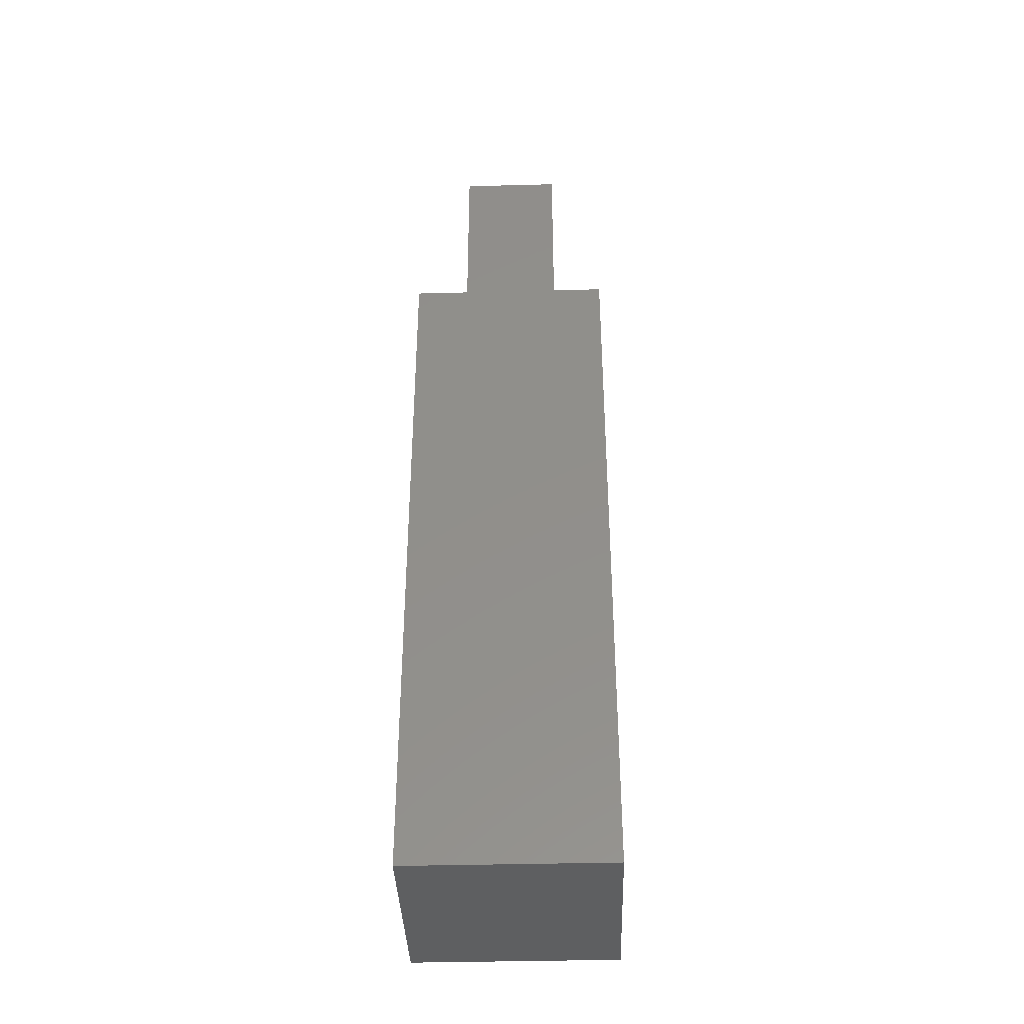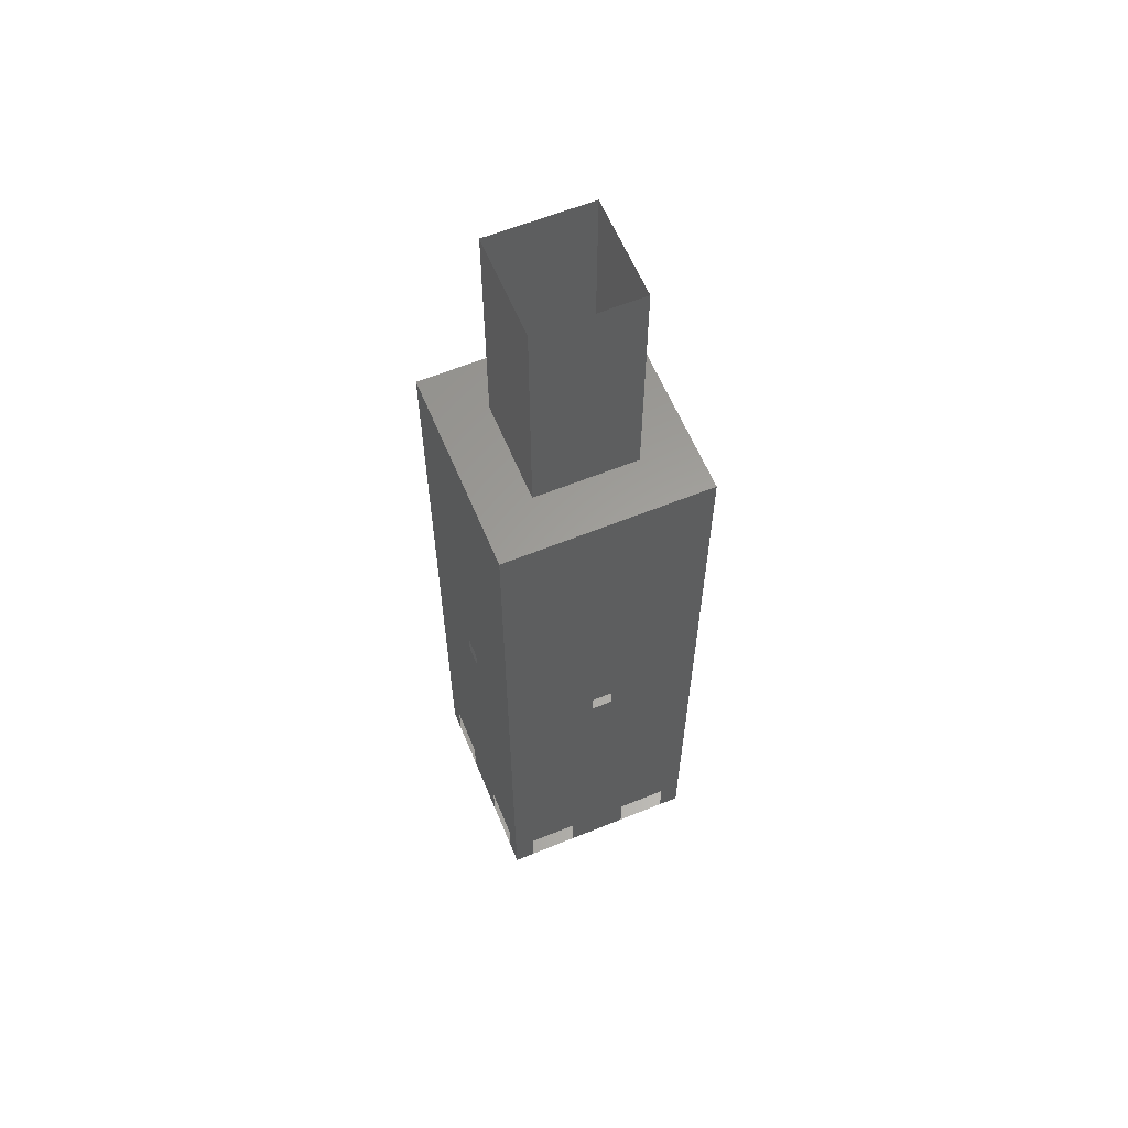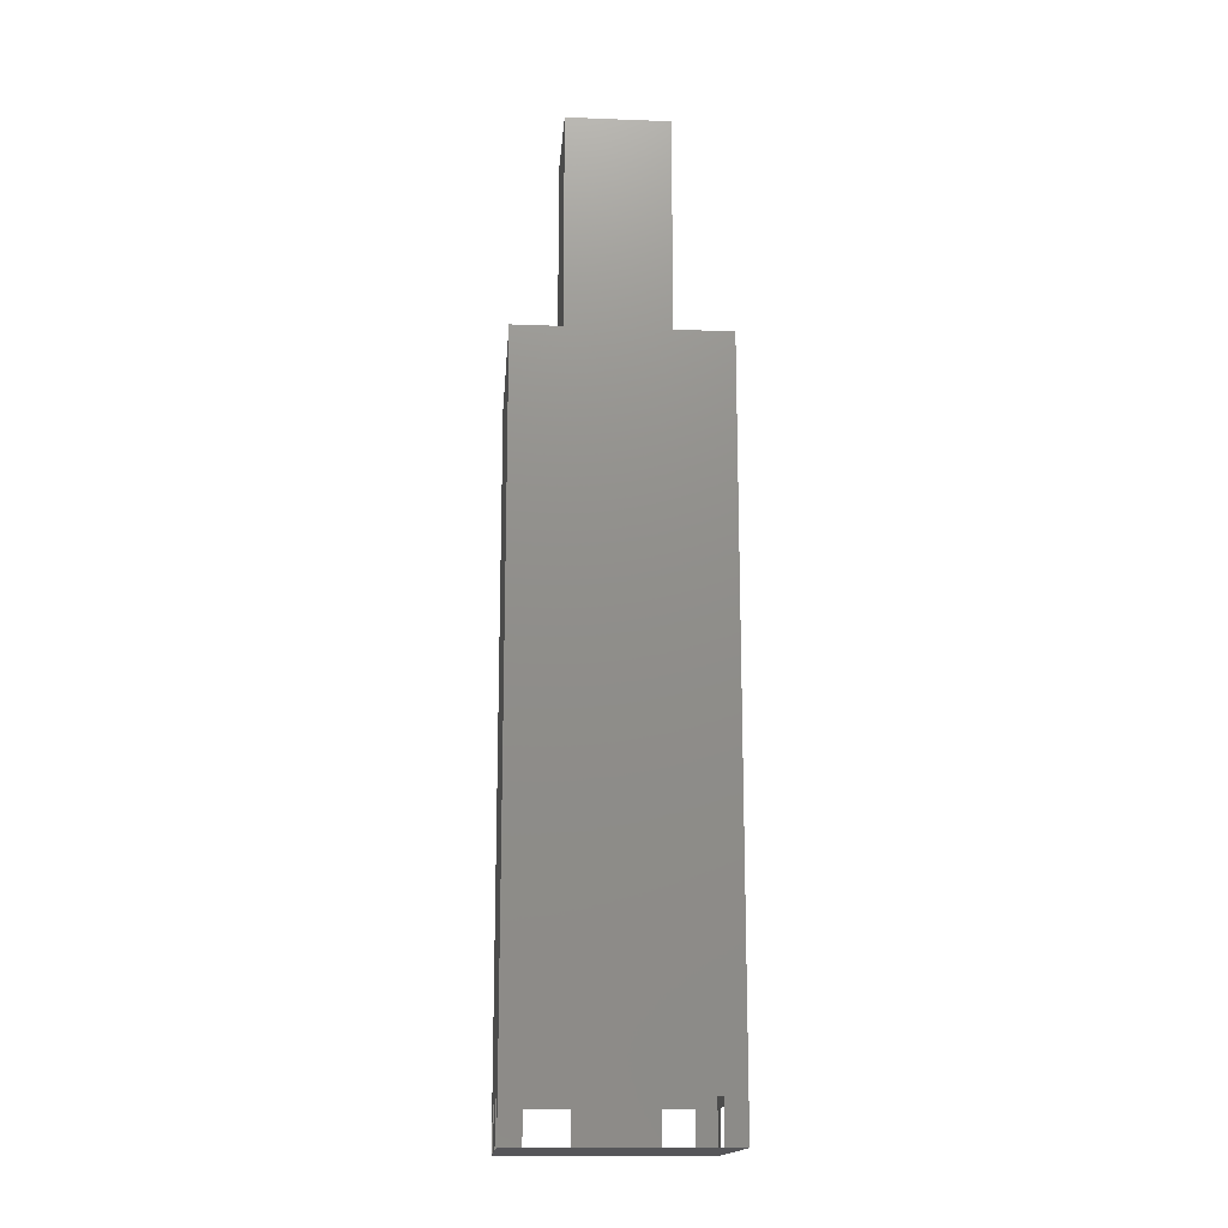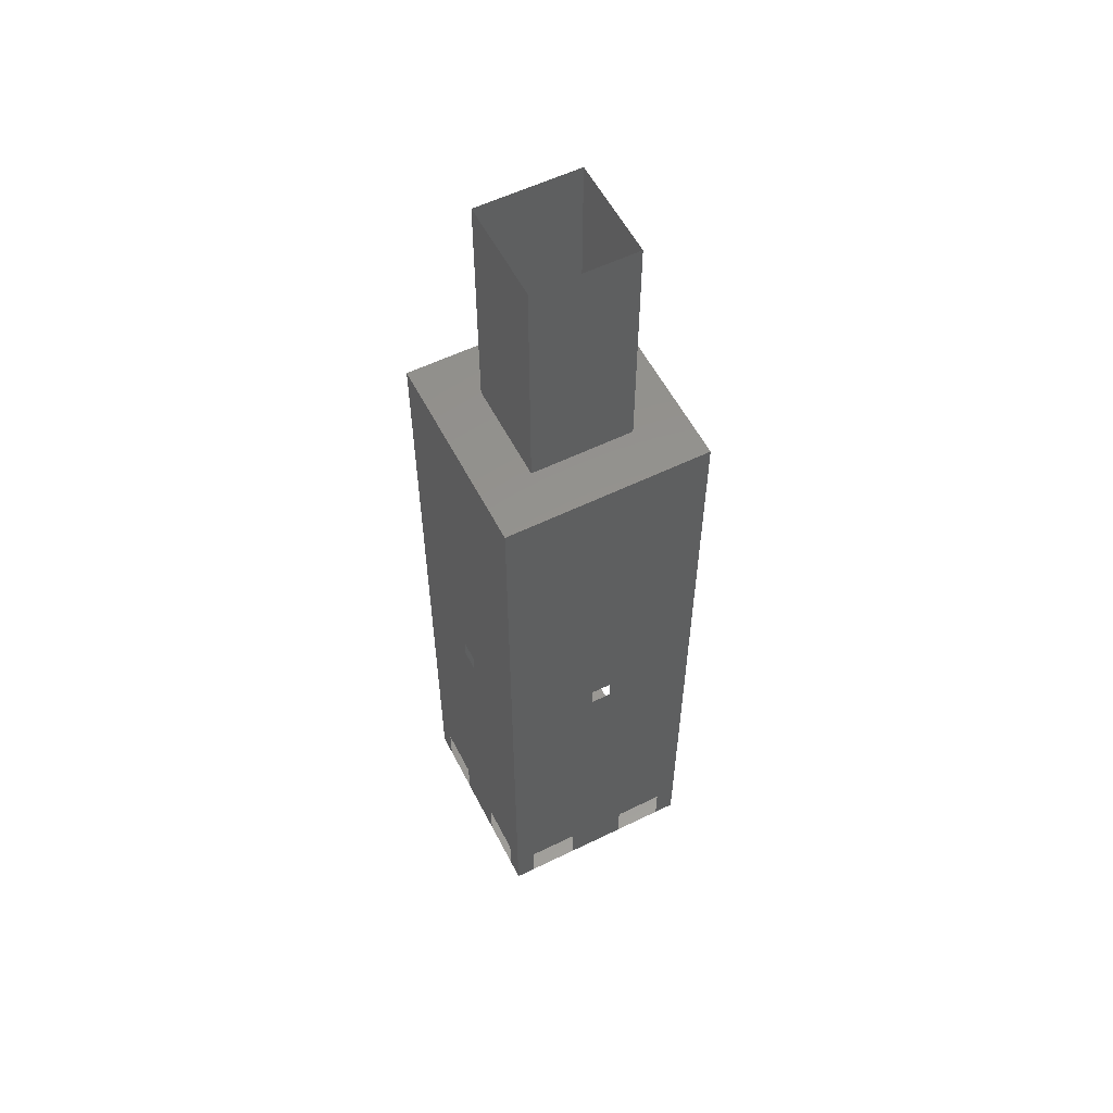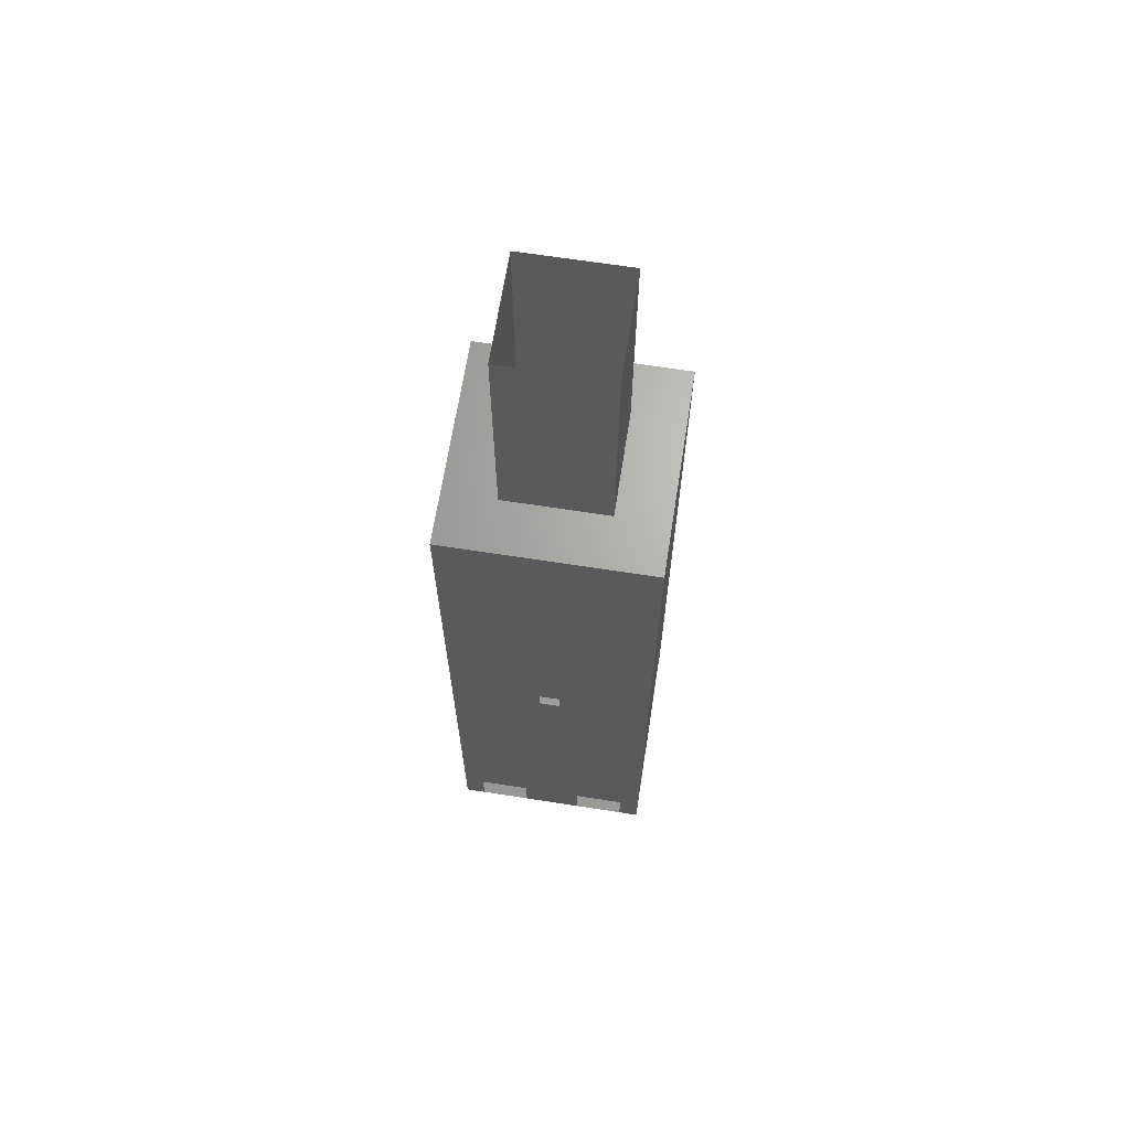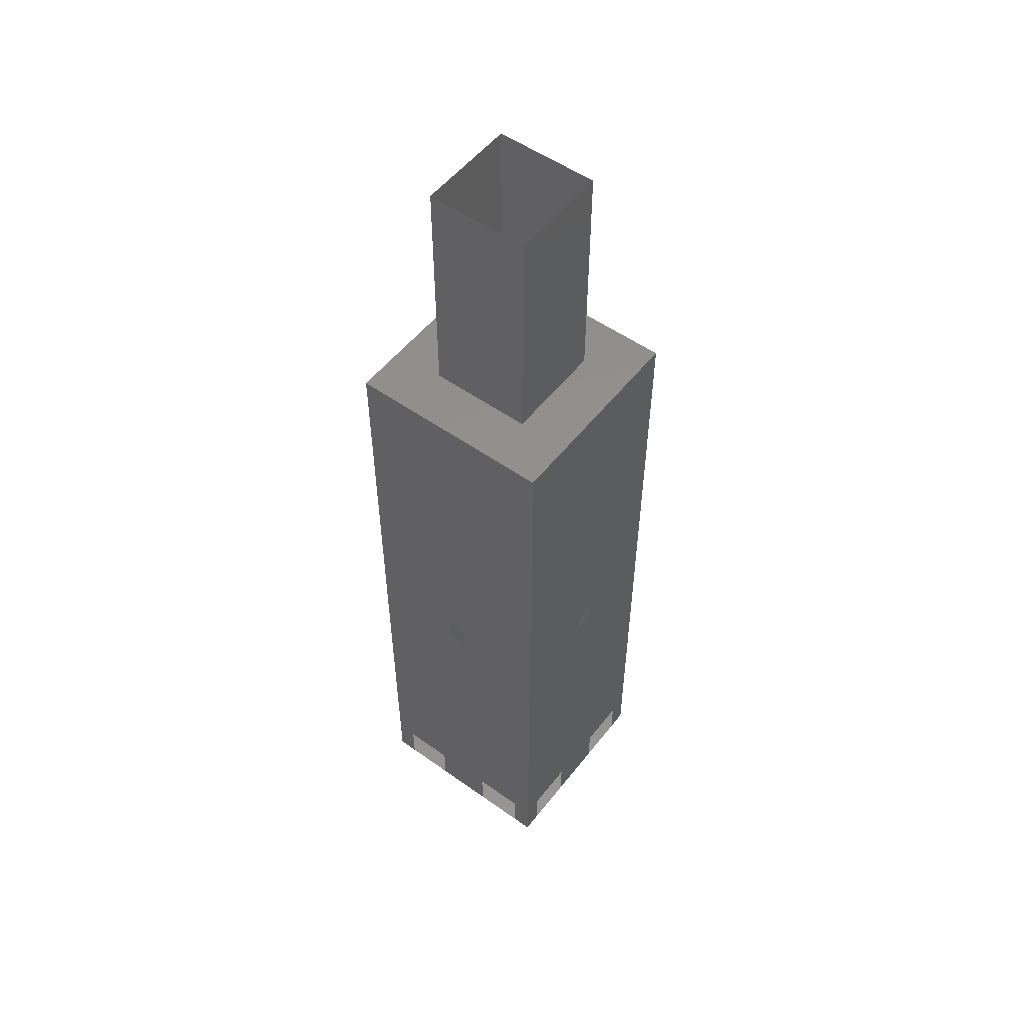
<metadata>
{"format":"stl","ext":"stl","renderer":"f3d","projection":"perspective","resolution":1024,"background":"white","views":[{"elev":-38.3,"azim":91.9,"up":"+Z"},{"elev":60.9,"azim":-22.5,"up":"+Z"},{"elev":-16.2,"azim":-4.4,"up":"+Z"},{"elev":56.7,"azim":63.0,"up":"+Z"},{"elev":66.3,"azim":-81.1,"up":"+Z"},{"elev":53.4,"azim":37.2,"up":"+Z"}]}
</metadata>
<code>
# stl→obj: 64 verts, 82 faces
v 250 -250 1750
v 250 250 1750
v 250 -250 2917
v 250 250 2917
v -250 250 1750
v -250 250 2917
v -250 -250 1750
v -250 -250 2917
v 500 -500 1750
v -500 -500 1750
v -500 500 1750
v 500 500 1750
v 400 -500 -1550
v 150 -500 -1550
v 50 -500 -50
v 50 -500 50
v 500 -500 -1750
v 400 -500 -1750
v -150 -500 -1750
v -150 -500 -1550
v 150 -500 -1750
v -50 -500 -50
v -50 -500 50
v -400 -500 -1550
v -400 -500 -1750
v -500 -500 -1750
v -500 -400 -1550
v -500 -150 -1550
v -500 -50 -50
v -500 -50 50
v -500 -400 -1750
v -500 150 -1750
v -500 150 -1550
v -500 -150 -1750
v -500 50 -50
v -500 50 50
v -500 400 -1550
v -500 400 -1750
v -500 500 -1750
v -400 500 -1550
v -150 500 -1550
v -50 500 -50
v -50 500 50
v -400 500 -1750
v 150 500 -1750
v 150 500 -1550
v -150 500 -1750
v 50 500 -50
v 50 500 50
v 400 500 -1550
v 400 500 -1750
v 500 500 -1750
v 500 400 -1550
v 500 150 -1550
v 500 50 -50
v 500 50 50
v 500 400 -1750
v 500 -150 -1750
v 500 -150 -1550
v 500 150 -1750
v 500 -50 -50
v 500 -50 50
v 500 -400 -1550
v 500 -400 -1750
f 1 2 3
f 3 2 4
f 2 5 4
f 4 5 6
f 5 7 6
f 6 7 8
f 7 1 8
f 8 1 3
f 9 7 10
f 10 7 5
f 10 5 11
f 7 9 1
f 1 9 12
f 1 12 2
f 2 12 11
f 2 11 5
f 13 14 15
f 13 15 16
f 13 16 9
f 13 9 17
f 13 17 18
f 19 20 21
f 21 20 22
f 21 22 14
f 14 22 15
f 9 16 10
f 10 16 23
f 10 23 24
f 24 23 22
f 24 22 20
f 24 25 10
f 10 25 26
f 27 28 29
f 27 29 30
f 27 30 10
f 27 10 26
f 27 26 31
f 32 33 34
f 34 33 35
f 34 35 28
f 28 35 29
f 10 30 11
f 11 30 36
f 11 36 37
f 37 36 35
f 37 35 33
f 37 38 11
f 11 38 39
f 40 41 42
f 40 42 43
f 40 43 11
f 40 11 39
f 40 39 44
f 45 46 47
f 47 46 48
f 47 48 41
f 41 48 42
f 11 43 12
f 12 43 49
f 12 49 50
f 50 49 48
f 50 48 46
f 50 51 12
f 12 51 52
f 53 54 55
f 53 55 56
f 53 56 12
f 53 12 52
f 53 52 57
f 58 59 60
f 60 59 61
f 60 61 54
f 54 61 55
f 12 56 9
f 9 56 62
f 9 62 63
f 63 62 61
f 63 61 59
f 63 64 9
f 9 64 17
f 26 39 17
f 17 39 52

</code>
